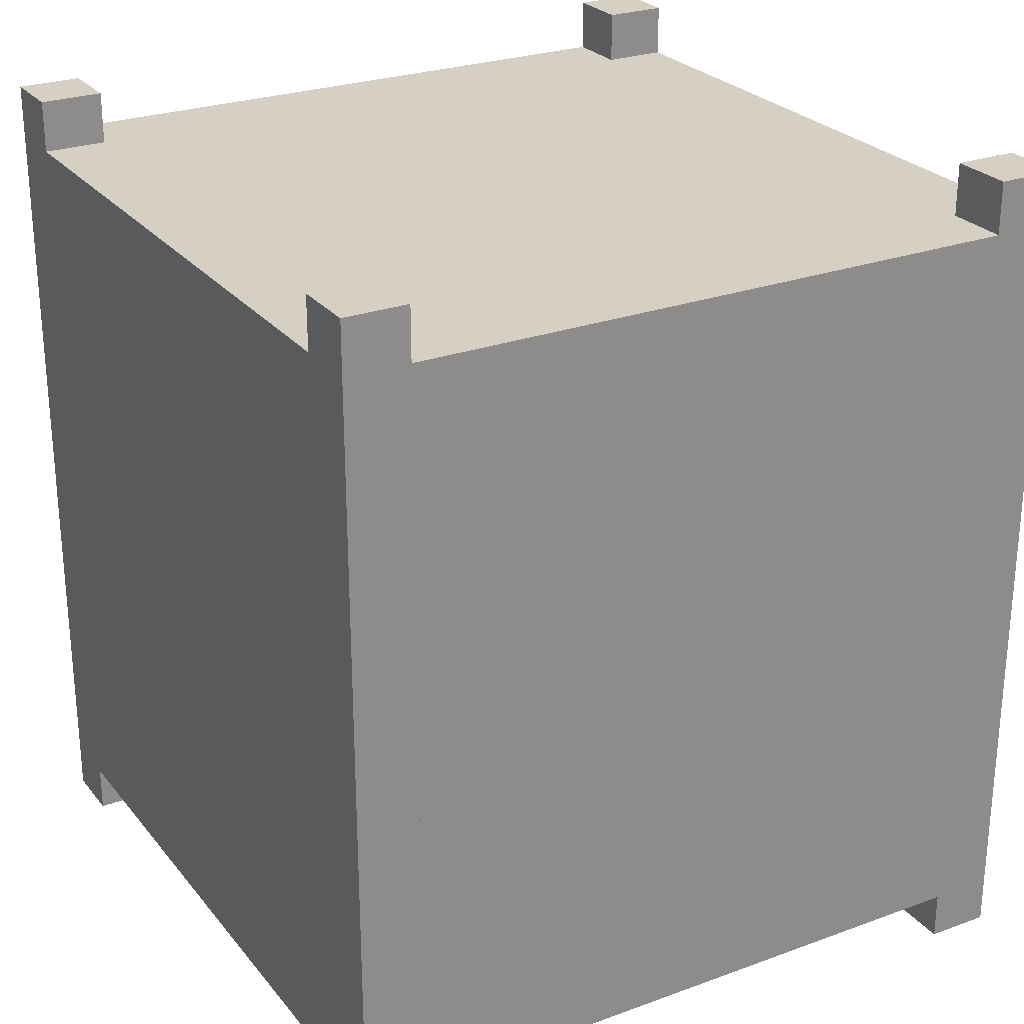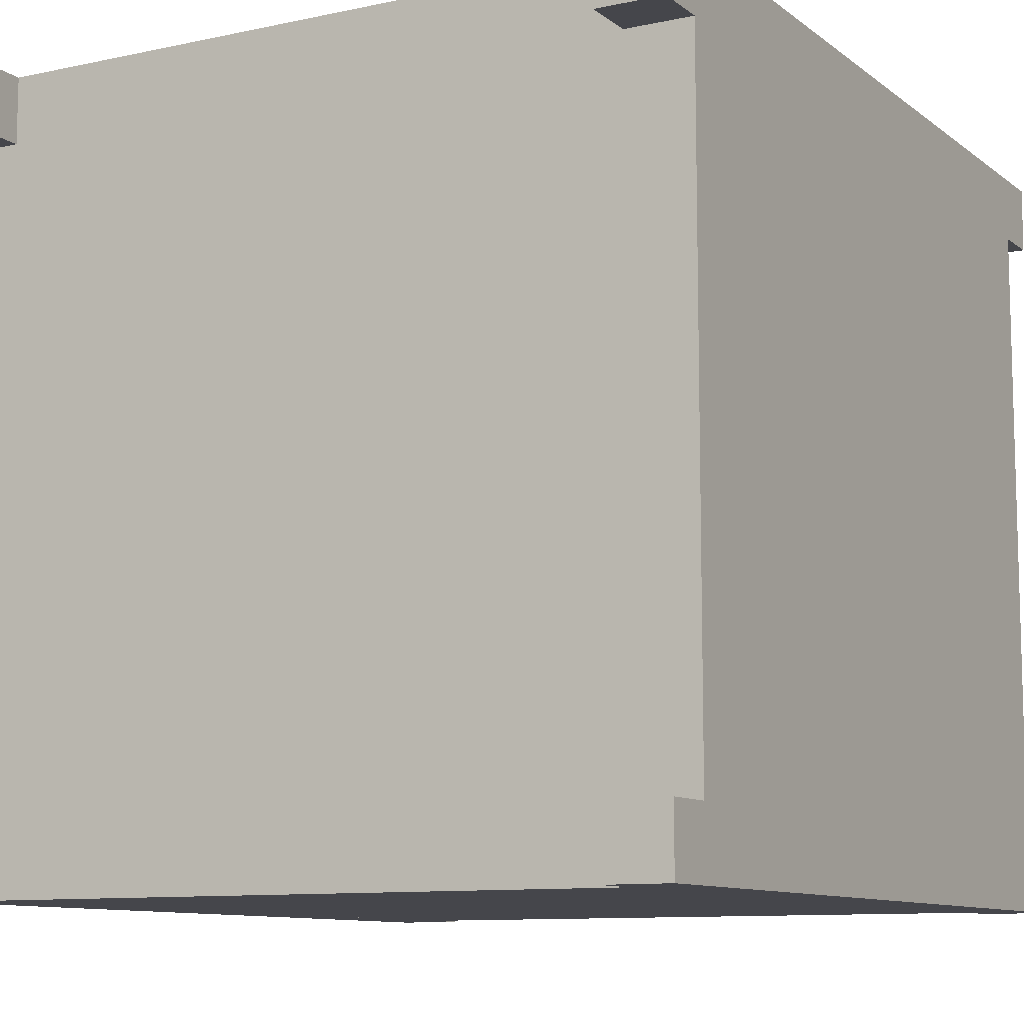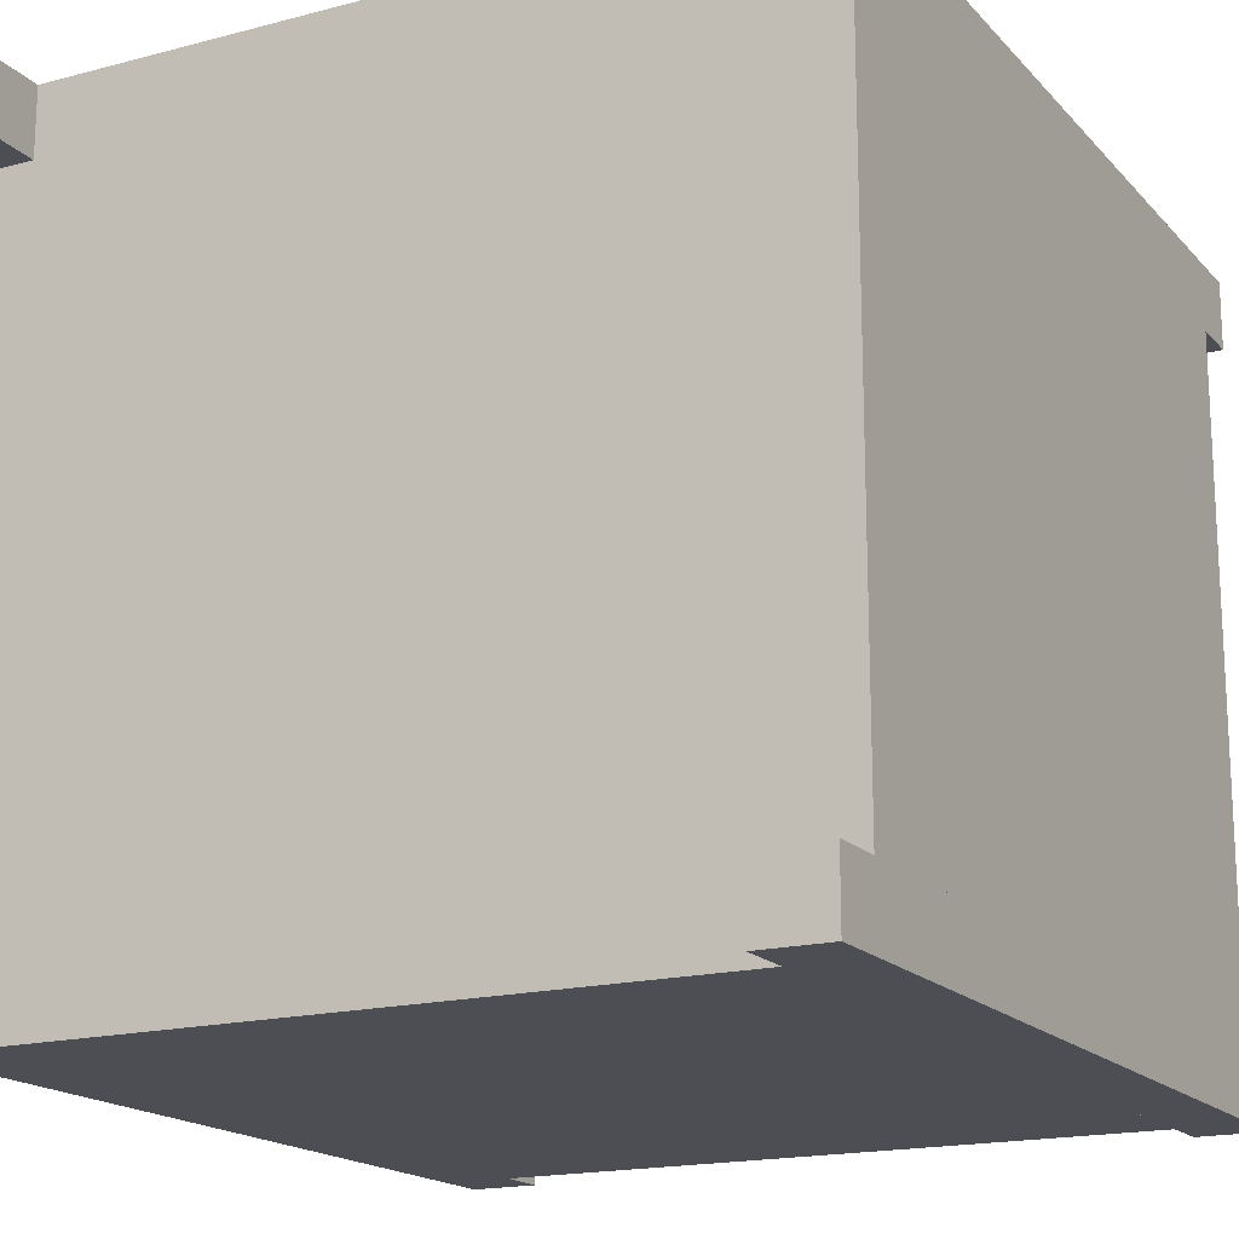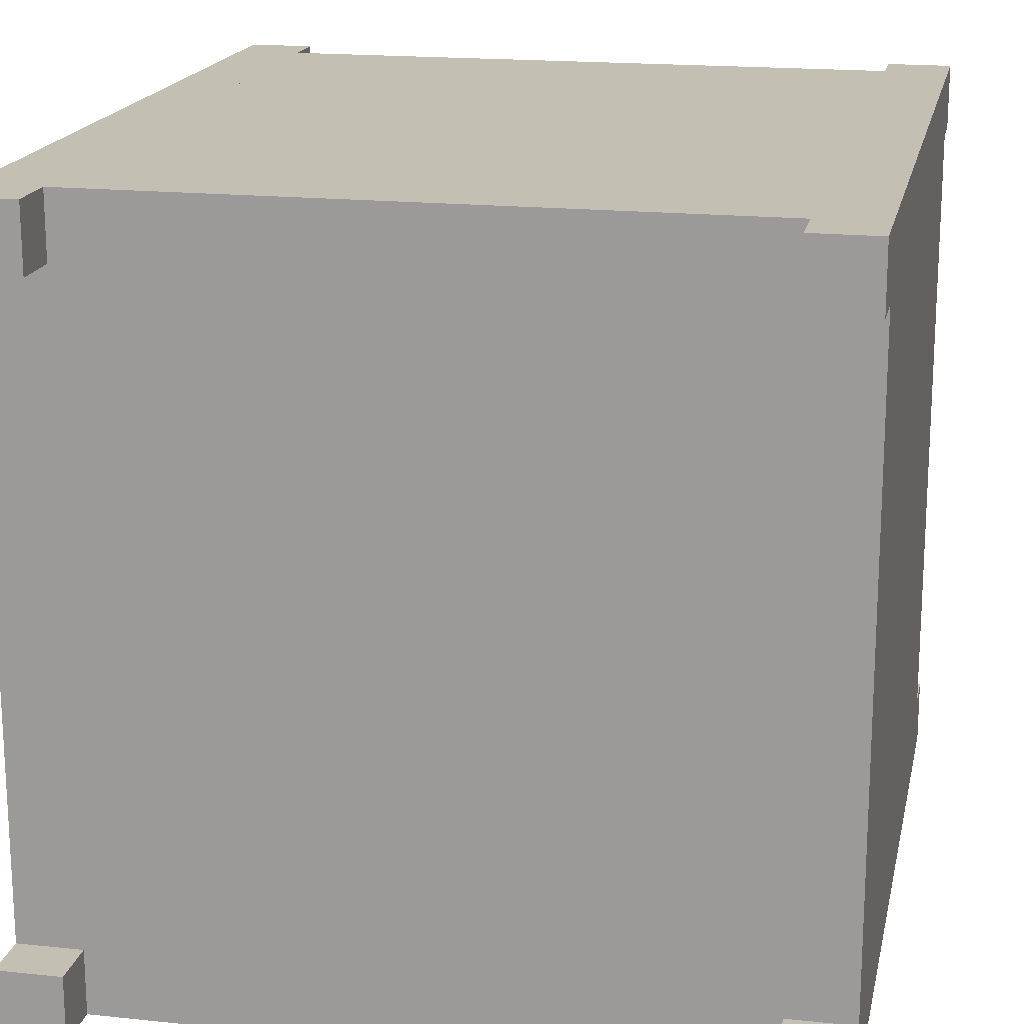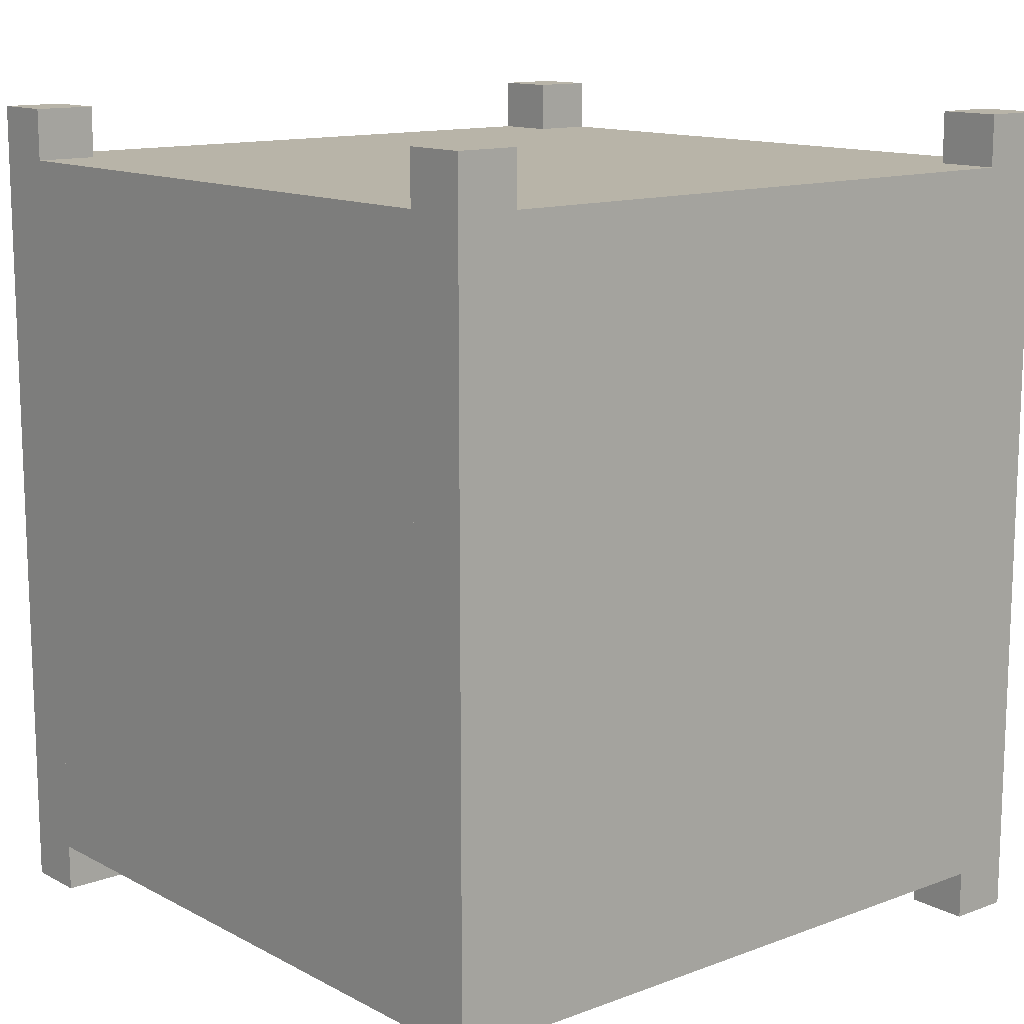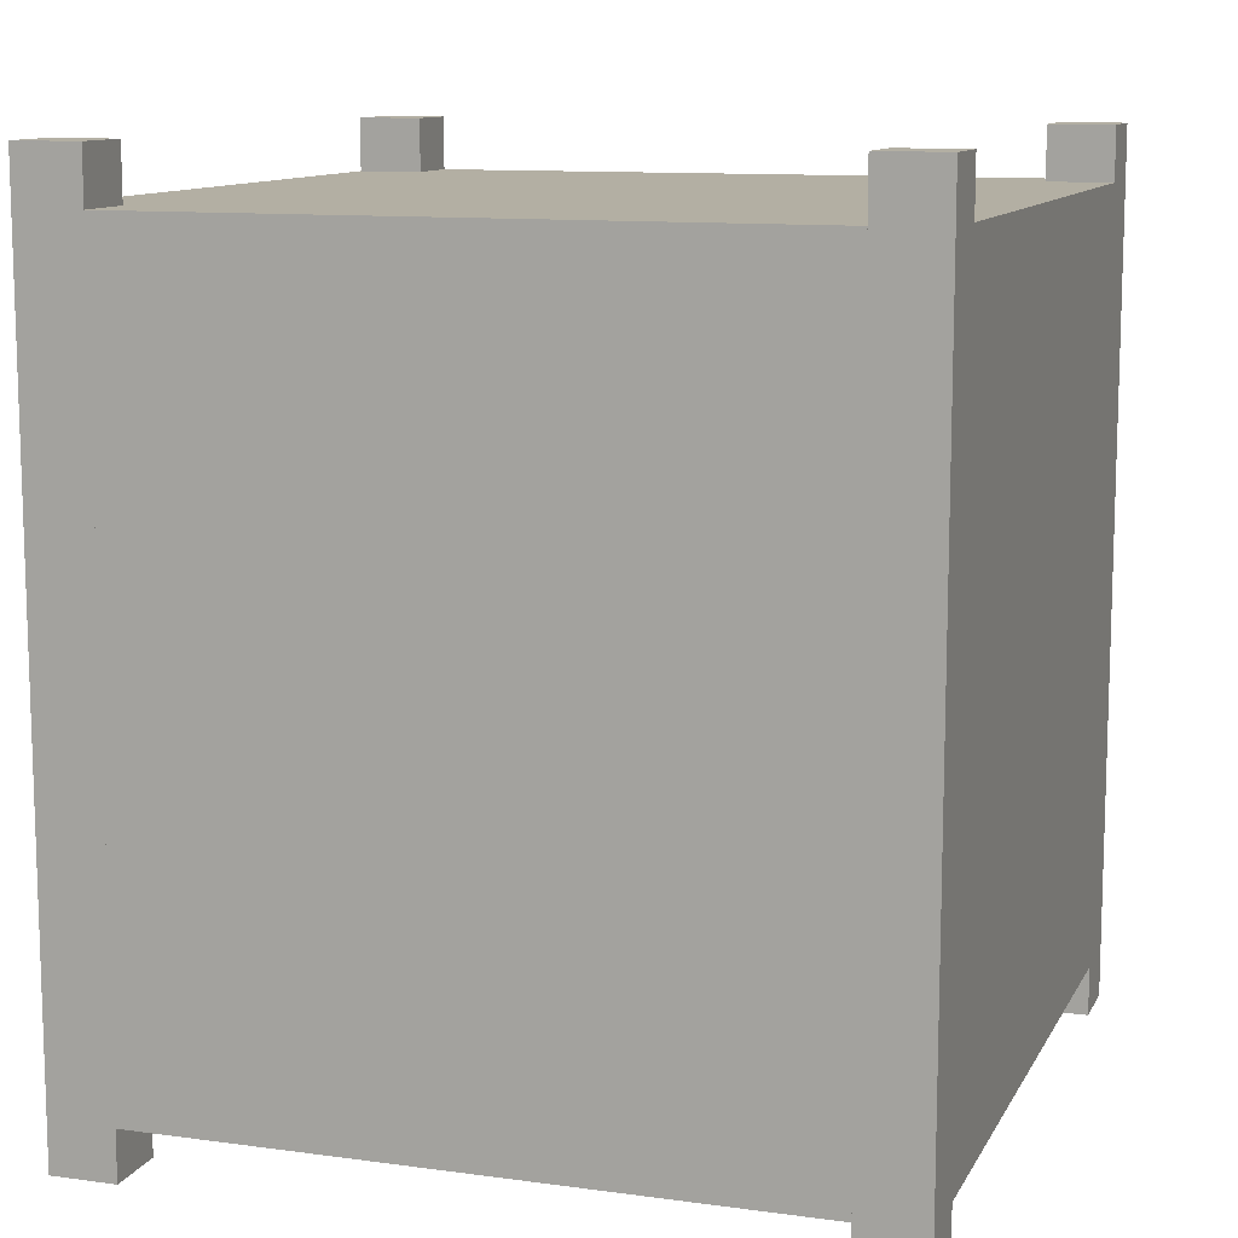
<metadata>
{"format":"obj","ext":"obj","renderer":"f3d","projection":"perspective","resolution":1024,"background":"white","views":[{"elev":26.2,"azim":-119.9,"up":"+Y"},{"elev":-10.0,"azim":-150.8,"up":"+Z"},{"elev":-17.4,"azim":-152.2,"up":"+Z"},{"elev":17.9,"azim":-168.3,"up":"+Z"},{"elev":13.0,"azim":49.8,"up":"+Y"},{"elev":11.1,"azim":-71.5,"up":"+Y"}]}
</metadata>
<code>
v -4.15 -5.65 -4.15
v -5 -5.65 -4.15
v -5 -5.65 -5
v -4.15 -5.65 -5
v -5 -5.65 -4.15
v -5 5.7 -4.15
v -5 5.7 -5
v -5 -5.65 -5
v -5 -5.65 -5
v -5 5.7 -5
v -4.15 5.7 -5
v -4.15 -5.65 -5
v -4.15 -5.65 -5
v -4.15 5.7 -5
v -4.15 5.7 -4.15
v -4.15 -5.65 -4.15
v -4.15 -5.65 -4.15
v -4.15 5.7 -4.15
v -5 5.7 -4.15
v -5 -5.65 -4.15
v -5 5.7 -4.15
v -4.15 5.7 -4.15
v -4.15 5.7 -5
v -5 5.7 -5
v -5 -5.65 5
v -5 -5.65 4.15
v -4.15 -5.65 4.15
v -4.15 -5.65 5
v -5 -5.65 4.15
v -5 5.7 4.15
v -4.15 5.7 4.15
v -4.15 -5.65 4.15
v -4.15 -5.65 4.15
v -4.15 5.7 4.15
v -4.15 5.7 5
v -4.15 -5.65 5
v -4.15 -5.65 5
v -4.15 5.7 5
v -5 5.7 5
v -5 -5.65 5
v -5 -5.65 5
v -5 5.7 5
v -5 5.7 4.15
v -5 -5.65 4.15
v -5 5.7 4.15
v -5 5.7 5
v -4.15 5.7 5
v -4.15 5.7 4.15
v 5 -5.65 -5
v 5 -5.65 -4.15
v 4.15 -5.65 -4.15
v 4.15 -5.65 -5
v 5 -5.65 -4.15
v 5 5.7 -4.15
v 4.15 5.7 -4.15
v 4.15 -5.65 -4.15
v 4.15 -5.65 -4.15
v 4.15 5.7 -4.15
v 4.15 5.7 -5
v 4.15 -5.65 -5
v 4.15 -5.65 -5
v 4.15 5.7 -5
v 5 5.7 -5
v 5 -5.65 -5
v 5 -5.65 -5
v 5 5.7 -5
v 5 5.7 -4.15
v 5 -5.65 -4.15
v 5 5.7 -4.15
v 5 5.7 -5
v 4.15 5.7 -5
v 4.15 5.7 -4.15
v 4.15 -5.65 4.15
v 5 -5.65 4.15
v 5 -5.65 5
v 4.15 -5.65 5
v 5 -5.65 4.15
v 5 5.7 4.15
v 5 5.7 5
v 5 -5.65 5
v 5 -5.65 5
v 5 5.7 5
v 4.15 5.7 5
v 4.15 -5.65 5
v 4.15 -5.65 5
v 4.15 5.7 5
v 4.15 5.7 4.15
v 4.15 -5.65 4.15
v 4.15 -5.65 4.15
v 4.15 5.7 4.15
v 5 5.7 4.15
v 5 -5.65 4.15
v 5 5.7 4.15
v 4.15 5.7 4.15
v 4.15 5.7 5
v 5 5.7 5
v -4.15 -5 -4.15
v -4.15 -5 -5
v 4.15 -5 -5
v 4.15 -5 -4.15
v 5 -5 -4.15
v 5 -5 4.15
v 4.15 -5 4.15
v 4.15 -5 5
v -4.15 -5 5
v -4.15 -5 4.15
v -5 -5 4.15
v -5 -5 -4.15
v -4.15 -5 -5
v -4.15 5 -5
v 4.15 5 -5
v 4.15 -5 -5
v 4.15 -5 -5
v 4.15 5 -5
v 4.15 5 -4.15
v 4.15 -5 -4.15
v 4.15 -5 -4.15
v 4.15 5 -4.15
v 5 5 -4.15
v 5 -5 -4.15
v 5 -5 -4.15
v 5 5 -4.15
v 5 5 4.15
v 5 -5 4.15
v 5 -5 4.15
v 5 5 4.15
v 4.15 5 4.15
v 4.15 -5 4.15
v 4.15 -5 4.15
v 4.15 5 4.15
v 4.15 5 5
v 4.15 -5 5
v 4.15 -5 5
v 4.15 5 5
v -4.15 5 5
v -4.15 -5 5
v -4.15 -5 5
v -4.15 5 5
v -4.15 5 4.15
v -4.15 -5 4.15
v -4.15 -5 4.15
v -4.15 5 4.15
v -5 5 4.15
v -5 -5 4.15
v -5 -5 4.15
v -5 5 4.15
v -5 5 -4.15
v -5 -5 -4.15
v -5 -5 -4.15
v -5 5 -4.15
v -4.15 5 -4.15
v -4.15 -5 -4.15
v -4.15 -5 -4.15
v -4.15 5 -4.15
v -4.15 5 -5
v -4.15 -5 -5
v -4.15 5 -5
v -4.15 5 -4.15
v -5 5 -4.15
v -5 5 4.15
v -4.15 5 4.15
v -4.15 5 5
v 4.15 5 5
v 4.15 5 4.15
v 5 5 4.15
v 5 5 -4.15
v 4.15 5 -4.15
v 4.15 5 -5
g eab5dd47-e31c-11ea-8261-54bf646e7e1f
f 2 3 1
f 1 3 4
g eab62b58-e31c-11ea-99b1-54bf646e7e1f
f 6 7 5
f 5 7 8
g eab65276-e31c-11ea-98f9-54bf646e7e1f
f 10 11 9
f 9 11 12
g eab6a068-e31c-11ea-9877-54bf646e7e1f
f 14 15 13
f 13 15 16
g eab6c77a-e31c-11ea-9e1e-54bf646e7e1f
f 18 19 17
f 17 19 20
g eab7159a-e31c-11ea-8f32-54bf646e7e1f
f 22 23 21
f 21 23 24
g eab78ae2-e31c-11ea-a4cc-54bf646e7e1f
f 25 26 28
f 28 26 27
g eab80012-e31c-11ea-9e6a-54bf646e7e1f
f 30 31 29
f 29 31 32
g eab89c58-e31c-11ea-89f4-54bf646e7e1f
f 34 35 33
f 33 35 36
g eab91188-e31c-11ea-899d-54bf646e7e1f
f 38 39 37
f 37 39 40
g eab9adc6-e31c-11ea-a0fb-54bf646e7e1f
f 42 43 41
f 41 43 44
g eaba2314-e31c-11ea-bb37-54bf646e7e1f
f 45 46 48
f 48 46 47
g eababf50-e31c-11ea-a75c-54bf646e7e1f
f 49 50 52
f 52 50 51
g eabb5b98-e31c-11ea-8d37-54bf646e7e1f
f 54 55 53
f 53 55 56
g eabc1f00-e31c-11ea-a086-54bf646e7e1f
f 58 59 57
f 57 59 60
g eabce274-e31c-11ea-9ffa-54bf646e7e1f
f 62 63 61
f 61 63 64
g eabd7eee-e31c-11ea-9c8a-54bf646e7e1f
f 66 67 65
f 65 67 68
g eabe424a-e31c-11ea-8792-54bf646e7e1f
f 69 70 72
f 72 70 71
g eabf2c64-e31c-11ea-8e2c-54bf646e7e1f
f 74 75 73
f 73 75 76
g eabfefcc-e31c-11ea-8f45-54bf646e7e1f
f 78 79 77
f 77 79 80
g eac0da30-e31c-11ea-9487-54bf646e7e1f
f 82 83 81
f 81 83 84
g eac1ebdc-e31c-11ea-9fbf-54bf646e7e1f
f 86 87 85
f 85 87 88
g eac2d6a4-e31c-11ea-b794-54bf646e7e1f
f 90 91 89
f 89 91 92
g eac3e7f6-e31c-11ea-90bc-54bf646e7e1f
f 94 95 93
f 93 95 96
g eb09cd9e-e31c-11ea-a6a7-54bf646e7e1f
f 98 100 97
f 97 100 103
f 97 103 106
f 106 103 104
f 106 104 105
f 98 99 100
f 101 102 100
f 100 102 103
f 107 108 106
f 106 108 97
g eb0b062c-e31c-11ea-9311-54bf646e7e1f
f 110 111 109
f 109 111 112
g eb0c3eb8-e31c-11ea-a832-54bf646e7e1f
f 114 115 113
f 113 115 116
g eb0d5034-e31c-11ea-ae07-54bf646e7e1f
f 118 119 117
f 117 119 120
g eb0e88ca-e31c-11ea-9ff4-54bf646e7e1f
f 122 123 121
f 121 123 124
g eb0fc164-e31c-11ea-96d1-54bf646e7e1f
f 126 127 125
f 125 127 128
g eb112106-e31c-11ea-bcc7-54bf646e7e1f
f 130 131 129
f 129 131 132
g eb12a7ac-e31c-11ea-ae01-54bf646e7e1f
f 134 135 133
f 133 135 136
g eb142e78-e31c-11ea-90fb-54bf646e7e1f
f 138 139 137
f 137 139 140
g eb15b512-e31c-11ea-9f1e-54bf646e7e1f
f 142 143 141
f 141 143 144
g eb173bc0-e31c-11ea-889b-54bf646e7e1f
f 146 147 145
f 145 147 148
g eb18c276-e31c-11ea-84c8-54bf646e7e1f
f 150 151 149
f 149 151 152
g eb1a4926-e31c-11ea-8ac0-54bf646e7e1f
f 154 155 153
f 153 155 156
g eb1bcfe2-e31c-11ea-9db2-54bf646e7e1f
f 157 158 168
f 168 158 167
f 167 158 161
f 167 161 164
f 164 161 162
f 164 162 163
f 159 160 158
f 158 160 161
f 165 166 164
f 164 166 167

</code>
